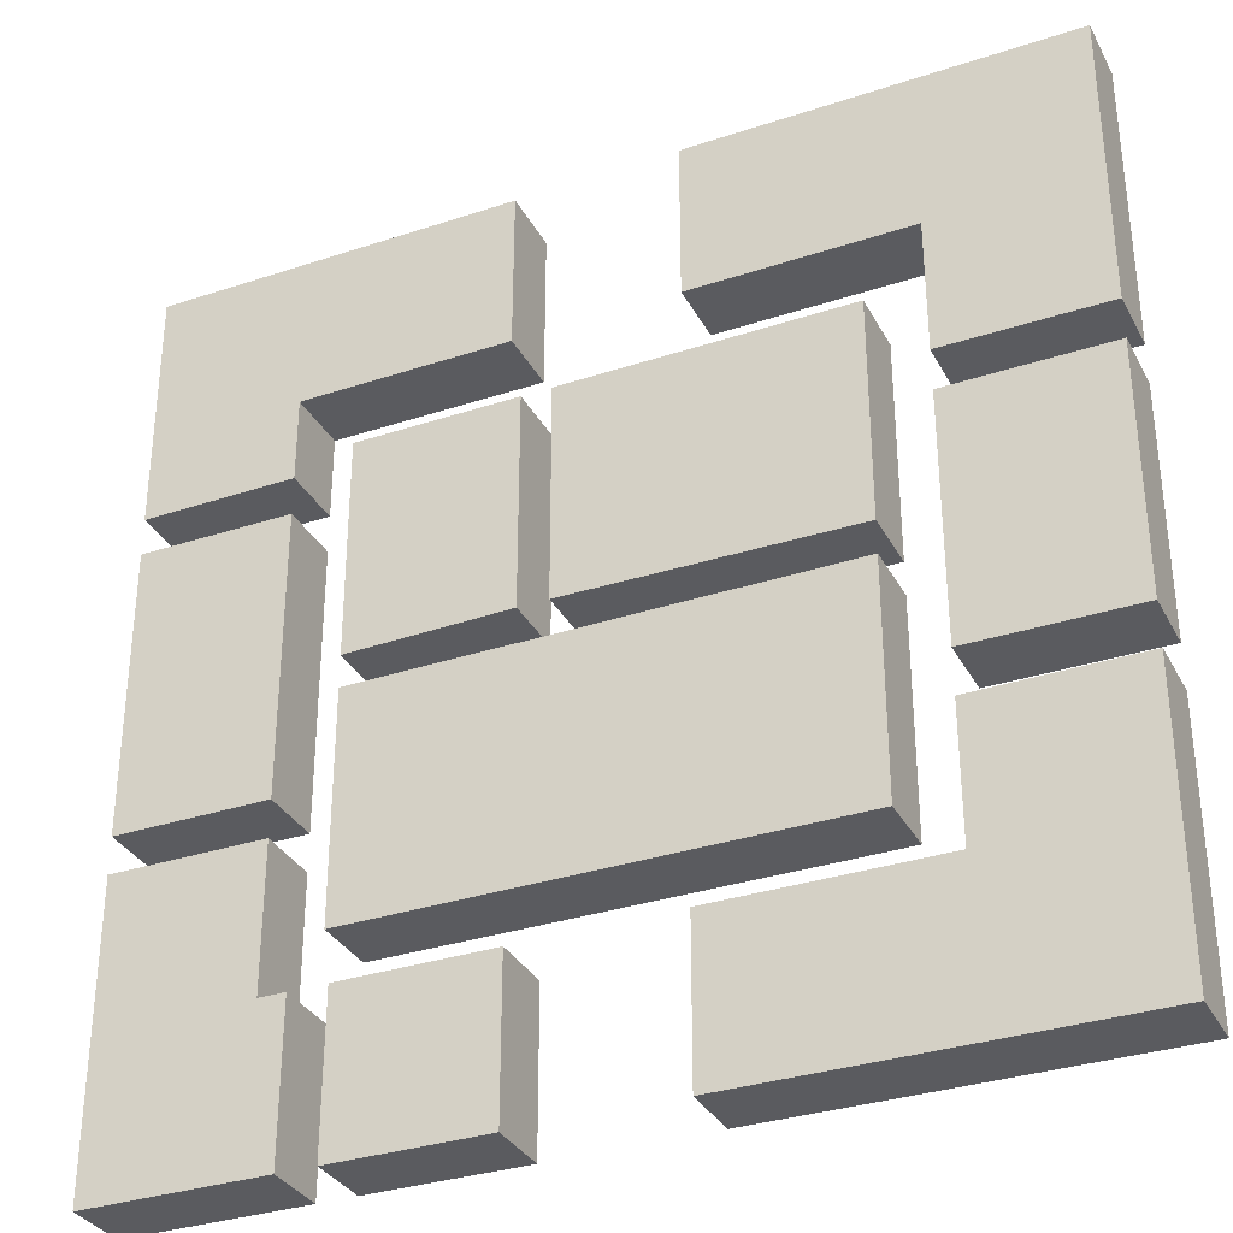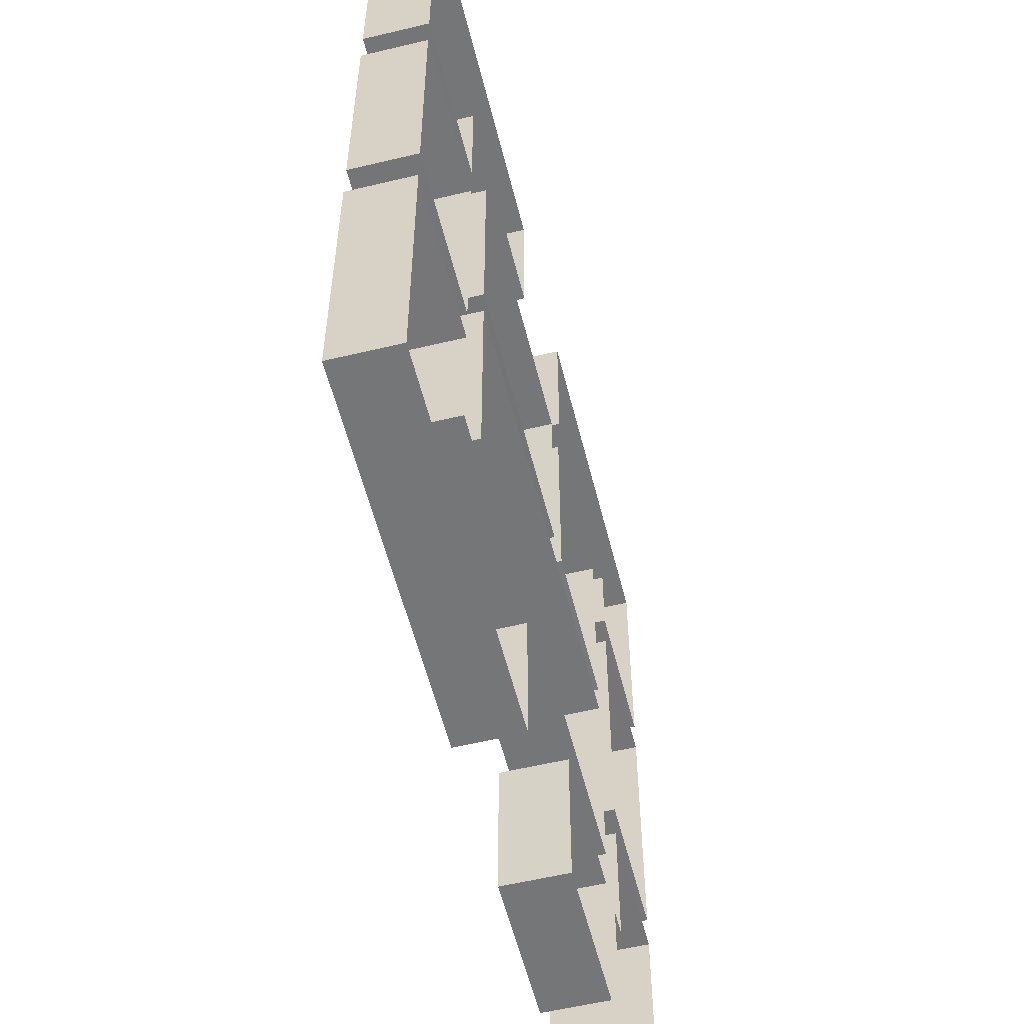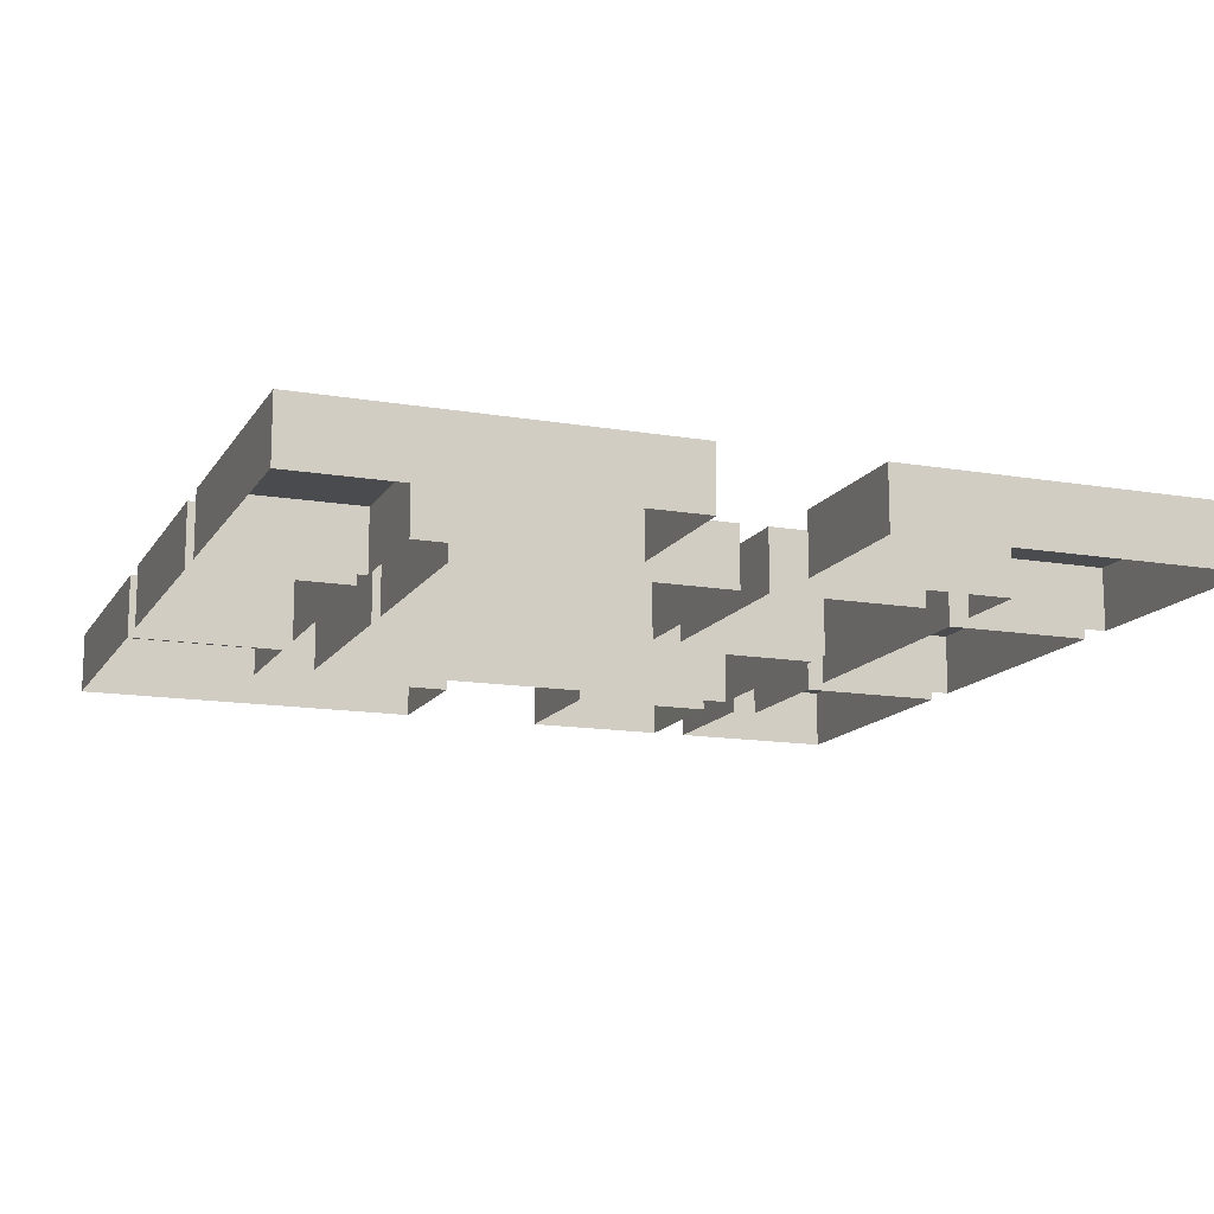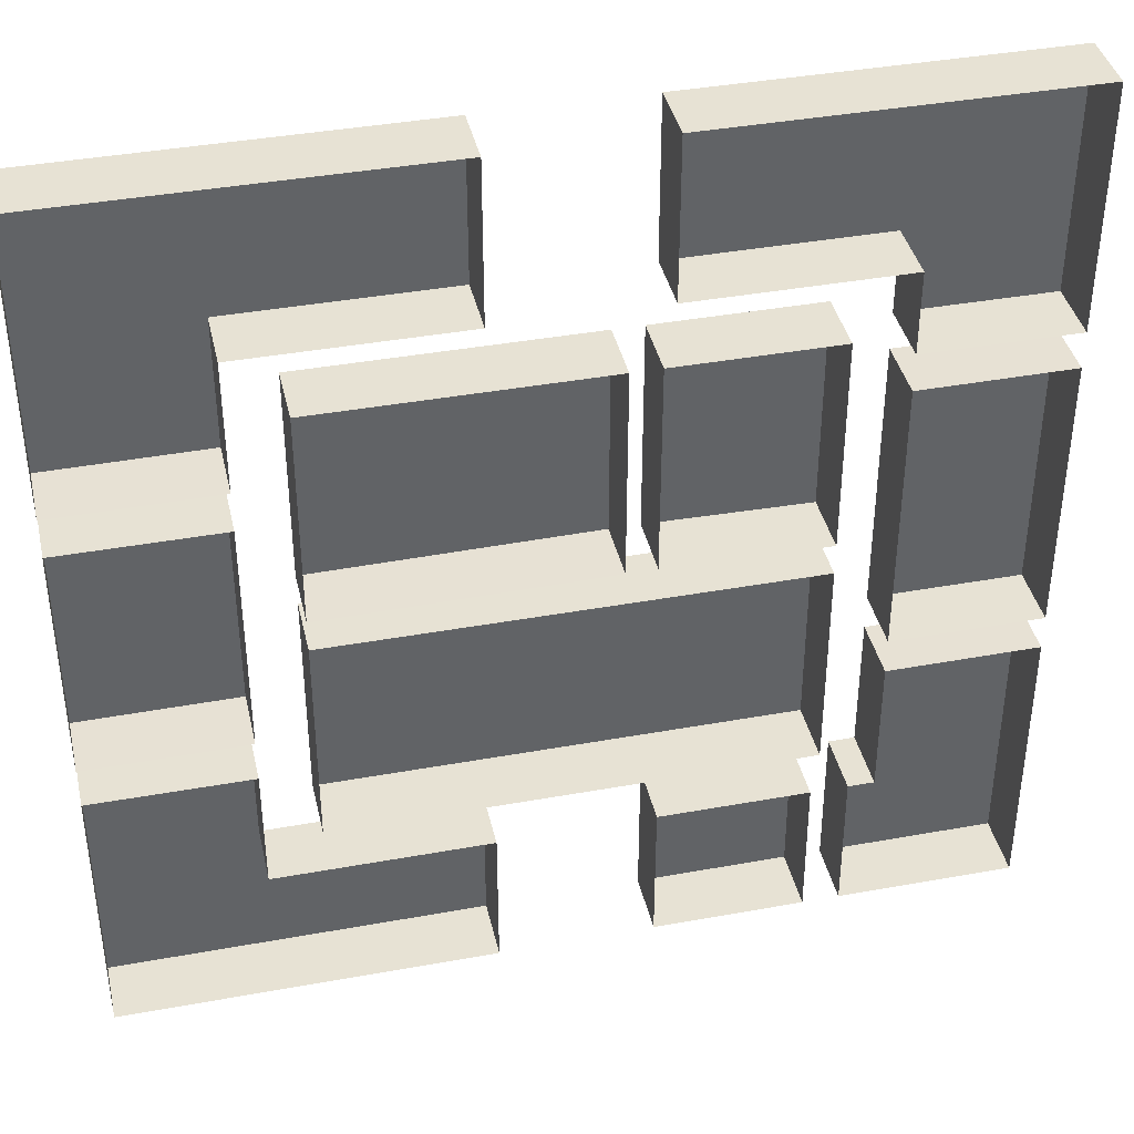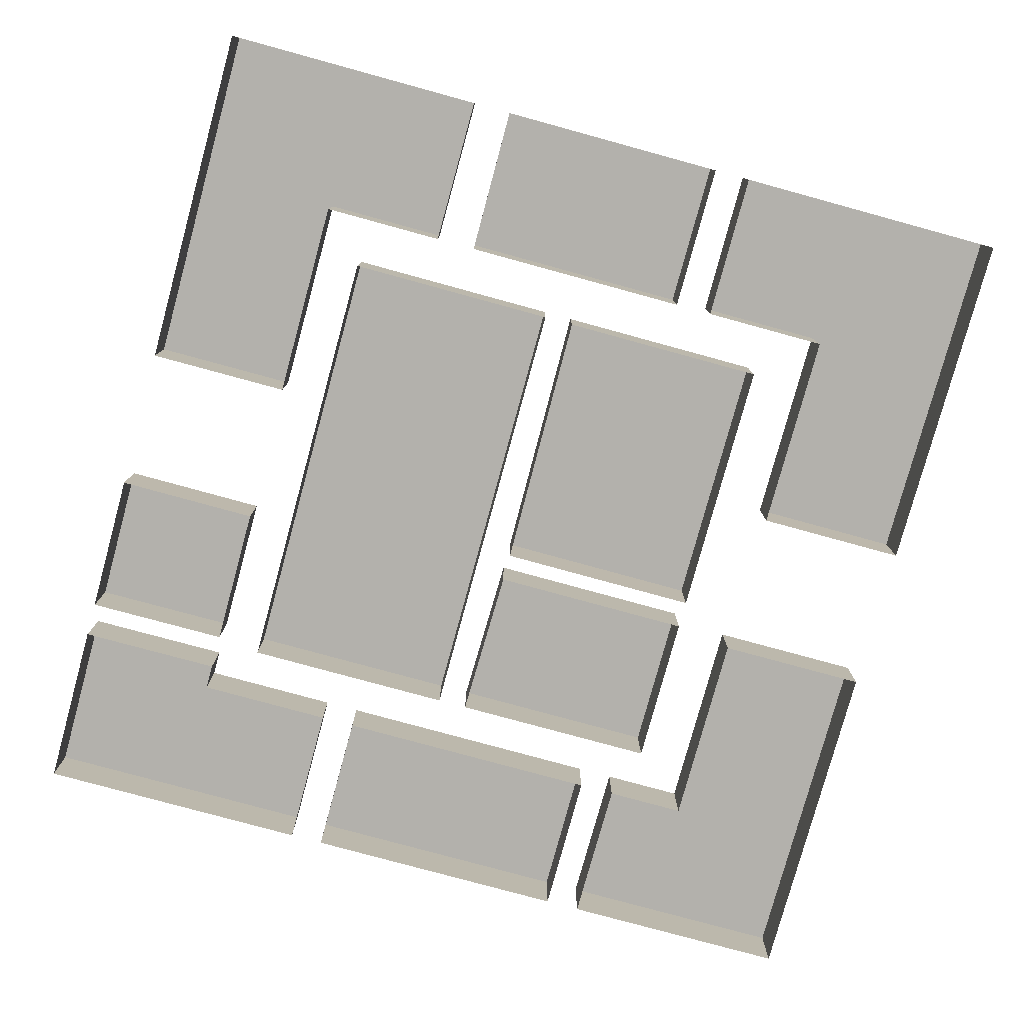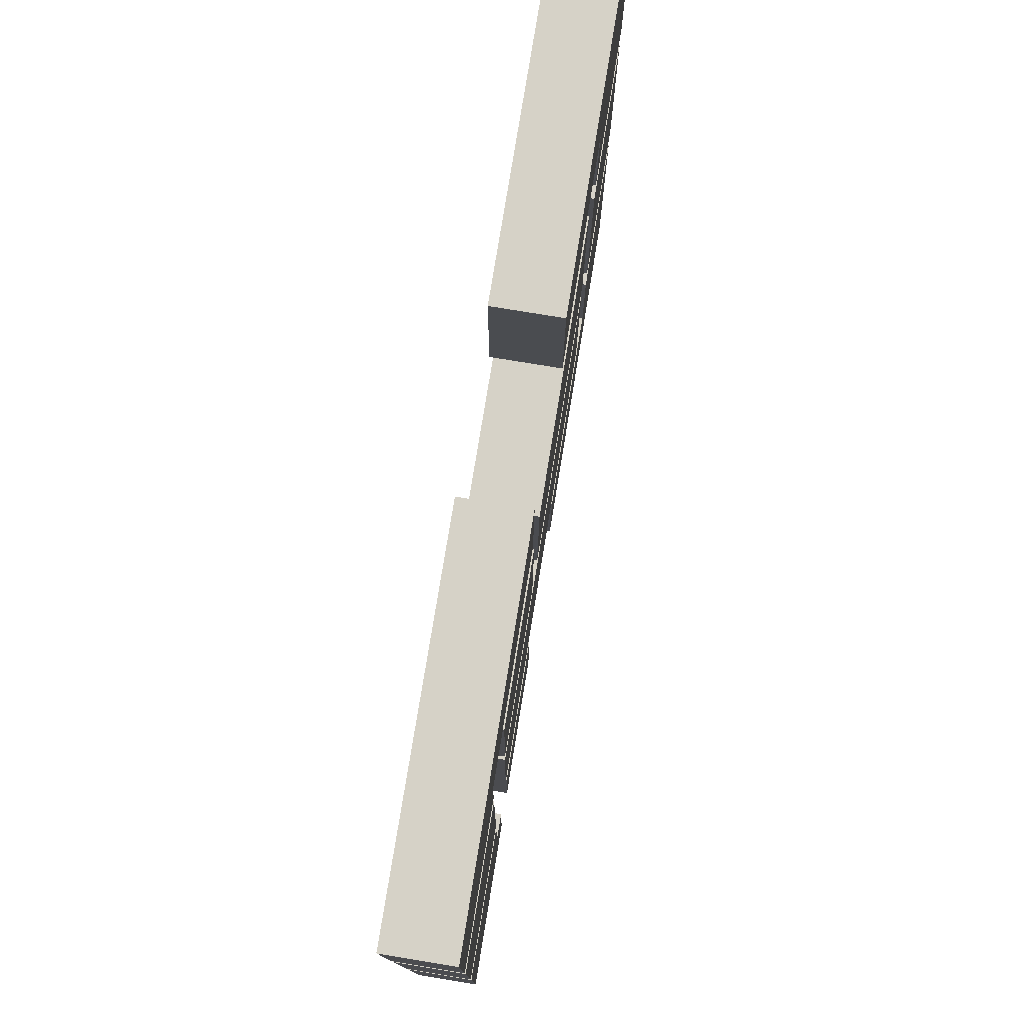
<metadata>
{"format":"obj","ext":"obj","renderer":"f3d","projection":"perspective","resolution":1024,"background":"white","views":[{"elev":-33.1,"azim":-155.5,"up":"+Z"},{"elev":-56.7,"azim":-76.0,"up":"+Z"},{"elev":-13.8,"azim":-20.9,"up":"+Y"},{"elev":39.7,"azim":-12.7,"up":"+Z"},{"elev":-79.0,"azim":-105.3,"up":"+Y"},{"elev":78.5,"azim":99.3,"up":"+Z"}]}
</metadata>
<code>
v  -0.2886 0.1237 0.2894
v  -0.0495 0.1237 0.2894
v  -0.0496 0.1237 0.1874
v  -0.1874 0.1237 0.1874
v  0.0527 0.1237 0.2894
v  0.2853 0.1237 0.2894
v  0.1874 0.1237 0.1874
v  0.0528 0.1237 0.1874
v  -0.1874 0.1237 -0.1874
v  -0.0496 0.1237 -0.1874
v  -0.0495 0.1237 -0.2845
v  -0.2886 0.1237 -0.2845
v  -0.2886 0.0825 0.2894
v  -0.0495 0.0825 0.2894
v  -0.0496 0.0825 0.1874
v  -0.1874 0.0825 0.1874
v  -0.1874 0.0825 -0.1874
v  -0.0496 0.0825 -0.1874
v  -0.0495 0.0825 -0.2845
v  -0.2886 0.0825 -0.2845
v  0.0527 0.0825 0.2894
v  0.2853 0.0825 0.2894
v  0.0495 0.0825 -0.2845
v  0.0496 0.0825 -0.1874
v  0.0496 0.1237 -0.1874
v  0.0495 0.1237 -0.2845
v  0.1874 0.0825 0.1874
v  0.0528 0.0825 0.1874
v  0.1506 0.0825 -0.1566
v  -0.153 0.0825 -0.1566
v  -0.153 0.1237 -0.1566
v  0.1506 0.1237 -0.1566
v  -0.153 0.1237 -0.0134
v  0.1506 0.1237 -0.0134
v  0.1506 0.0825 -0.0134
v  0.1506 0.1237 0.1469
v  0.1506 0.0825 0.1469
v  0.1506 0.0825 0.0069
v  0.1506 0.1237 0.0069
v  -0.153 0.0825 0.1469
v  -0.153 0.1237 0.1469
v  -0.153 0.1237 0.0069
v  -0.153 0.0825 0.0069
v  -0.153 0.0825 -0.0134
v  0.2853 0.1237 0.1336
v  0.1874 0.1237 0.1339
v  0.2853 0.0825 0.1336
v  0.1874 0.0825 0.1339
v  0.2853 0.1237 -0.0956
v  0.2853 0.1237 -0.2845
v  0.1874 0.1237 -0.1874
v  0.1874 0.1237 -0.0959
v  0.1874 0.1237 -0.0726
v  0.1874 0.1237 0.1095
v  0.2853 0.1237 0.1097
v  0.2853 0.1237 -0.0726
v  0.2853 0.0825 -0.2845
v  0.2853 0.0825 -0.0956
v  0.2853 0.0825 0.1097
v  0.2853 0.0825 -0.0726
v  0.1874 0.0825 -0.1874
v  0.1874 0.0825 -0.0959
v  0.1874 0.0825 0.1095
v  0.1874 0.0825 -0.0726
v  -0.2886 0.1237 0.1027
v  -0.1874 0.1237 0.1031
v  -0.1874 0.0825 0.1031
v  -0.2886 0.0825 0.1027
v  -0.2886 0.0825 0.0775
v  -0.1874 0.0825 0.0775
v  -0.1874 0.1237 0.0775
v  -0.2886 0.1237 0.0775
v  0.0464 0.1237 0.1469
v  0.0464 0.0825 0.1469
v  0.0275 0.0825 0.1469
v  0.0275 0.1237 0.1469
v  0.0463 0.1237 0.0088
v  0.0273 0.1237 0.0088
v  0.0463 0.0825 0.0088
v  0.0273 0.0825 0.0088
v  0.1707 0.1237 -0.2845
v  0.1704 0.1237 -0.1874
v  0.1465 0.1237 -0.1874
v  0.1468 0.1237 -0.2845
v  0.1468 0.0825 -0.2845
v  0.1707 0.0825 -0.2845
v  0.1704 0.0825 -0.1874
v  0.1465 0.0825 -0.1874
v  -0.2886 0.1237 -0.1045
v  -0.1874 0.1237 -0.1047
v  -0.1874 0.1237 -0.0775
v  -0.2886 0.1237 -0.0779
v  -0.1874 0.0825 -0.1047
v  -0.1874 0.0825 -0.0775
v  -0.2886 0.0825 -0.1045
v  -0.2886 0.0825 -0.0779
o P_Pusher
g P_Pusher
f 1 2 3
f 3 4 1
f 5 6 7
f 7 8 5
f 9 10 11
f 11 12 9
f 13 14 2
f 2 1 13
f 14 15 3
f 3 2 14
f 15 16 4
f 4 3 15
f 17 18 10
f 10 9 17
f 18 19 11
f 11 10 18
f 19 20 12
f 12 11 19
f 21 22 6
f 6 5 21
f 23 24 25
f 25 26 23
f 27 28 8
f 8 7 27
f 28 21 5
f 5 8 28
f 29 30 31
f 31 32 29
f 32 31 33
f 33 34 32
f 29 32 34
f 34 35 29
f 36 37 38
f 38 39 36
f 40 41 42
f 42 43 40
f 31 30 44
f 44 33 31
f 34 33 44
f 44 35 34
f 7 6 45
f 45 46 7
f 6 22 47
f 47 45 6
f 27 7 46
f 46 48 27
f 49 50 51
f 51 52 49
f 53 54 55
f 55 56 53
f 57 50 49
f 49 58 57
f 55 59 60
f 60 56 55
f 51 61 62
f 62 52 51
f 63 54 53
f 53 64 63
f 53 56 60
f 60 64 53
f 62 58 49
f 49 52 62
f 63 59 55
f 55 54 63
f 46 45 47
f 47 48 46
f 65 1 4
f 4 66 65
f 4 16 67
f 67 66 4
f 13 1 65
f 65 68 13
f 65 66 67
f 67 68 65
f 69 70 71
f 71 72 69
f 37 36 73
f 73 74 37
f 41 40 75
f 75 76 41
f 36 39 77
f 77 73 36
f 42 41 76
f 76 78 42
f 39 38 79
f 79 77 39
f 43 42 78
f 78 80 43
f 79 74 73
f 73 77 79
f 75 80 78
f 78 76 75
f 51 50 81
f 81 82 51
f 26 25 83
f 83 84 26
f 23 26 84
f 84 85 23
f 50 57 86
f 86 81 50
f 61 51 82
f 82 87 61
f 25 24 88
f 88 83 25
f 86 87 82
f 82 81 86
f 84 83 88
f 88 85 84
f 9 12 89
f 89 90 9
f 72 71 91
f 91 92 72
f 17 9 90
f 90 93 17
f 71 70 94
f 94 91 71
f 12 20 95
f 95 89 12
f 69 72 92
f 92 96 69
f 89 95 93
f 93 90 89
f 96 92 91
f 91 94 96

</code>
